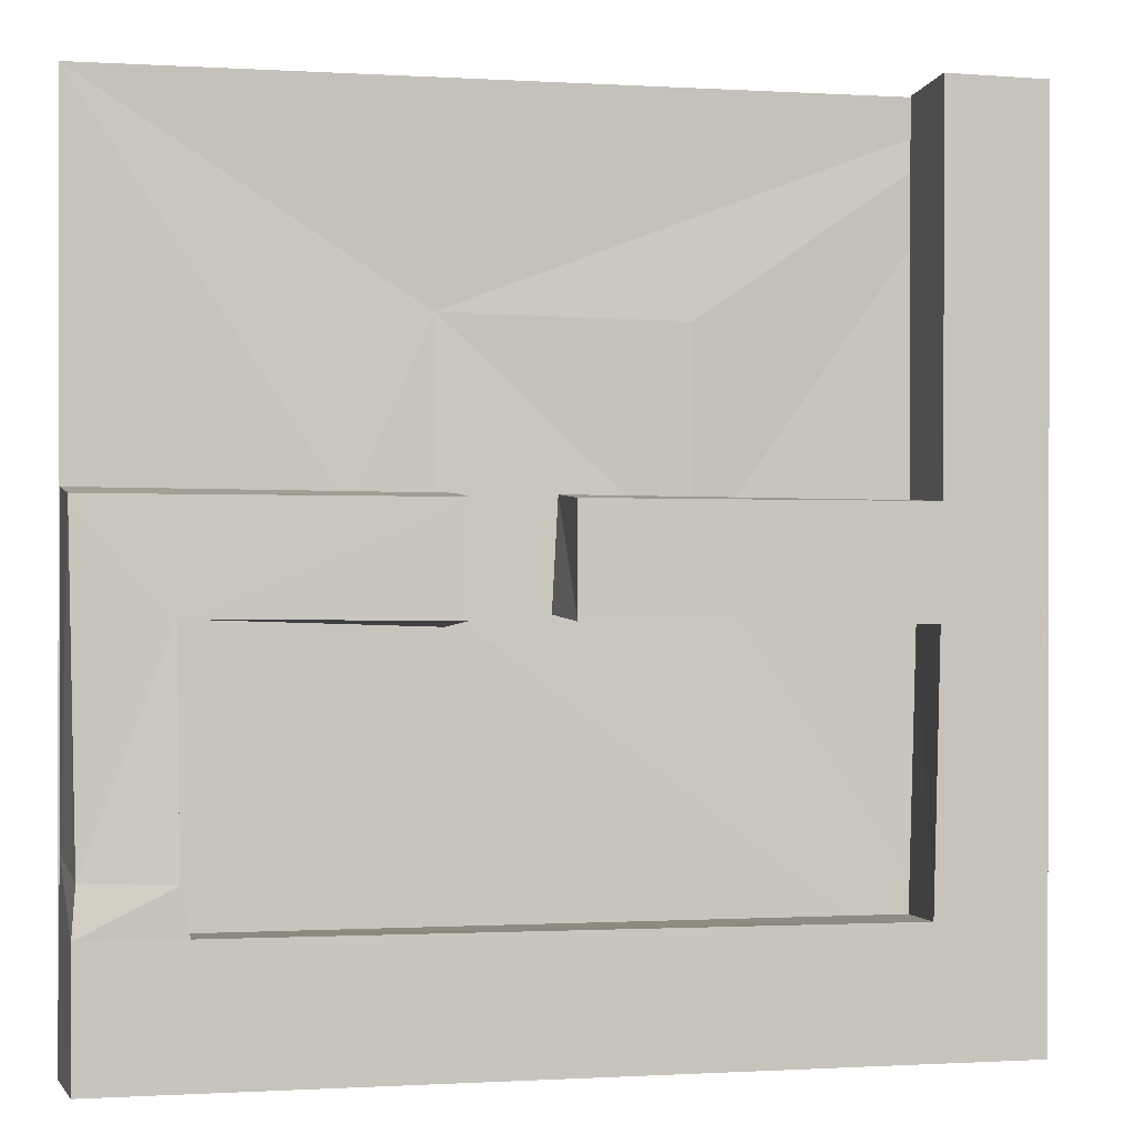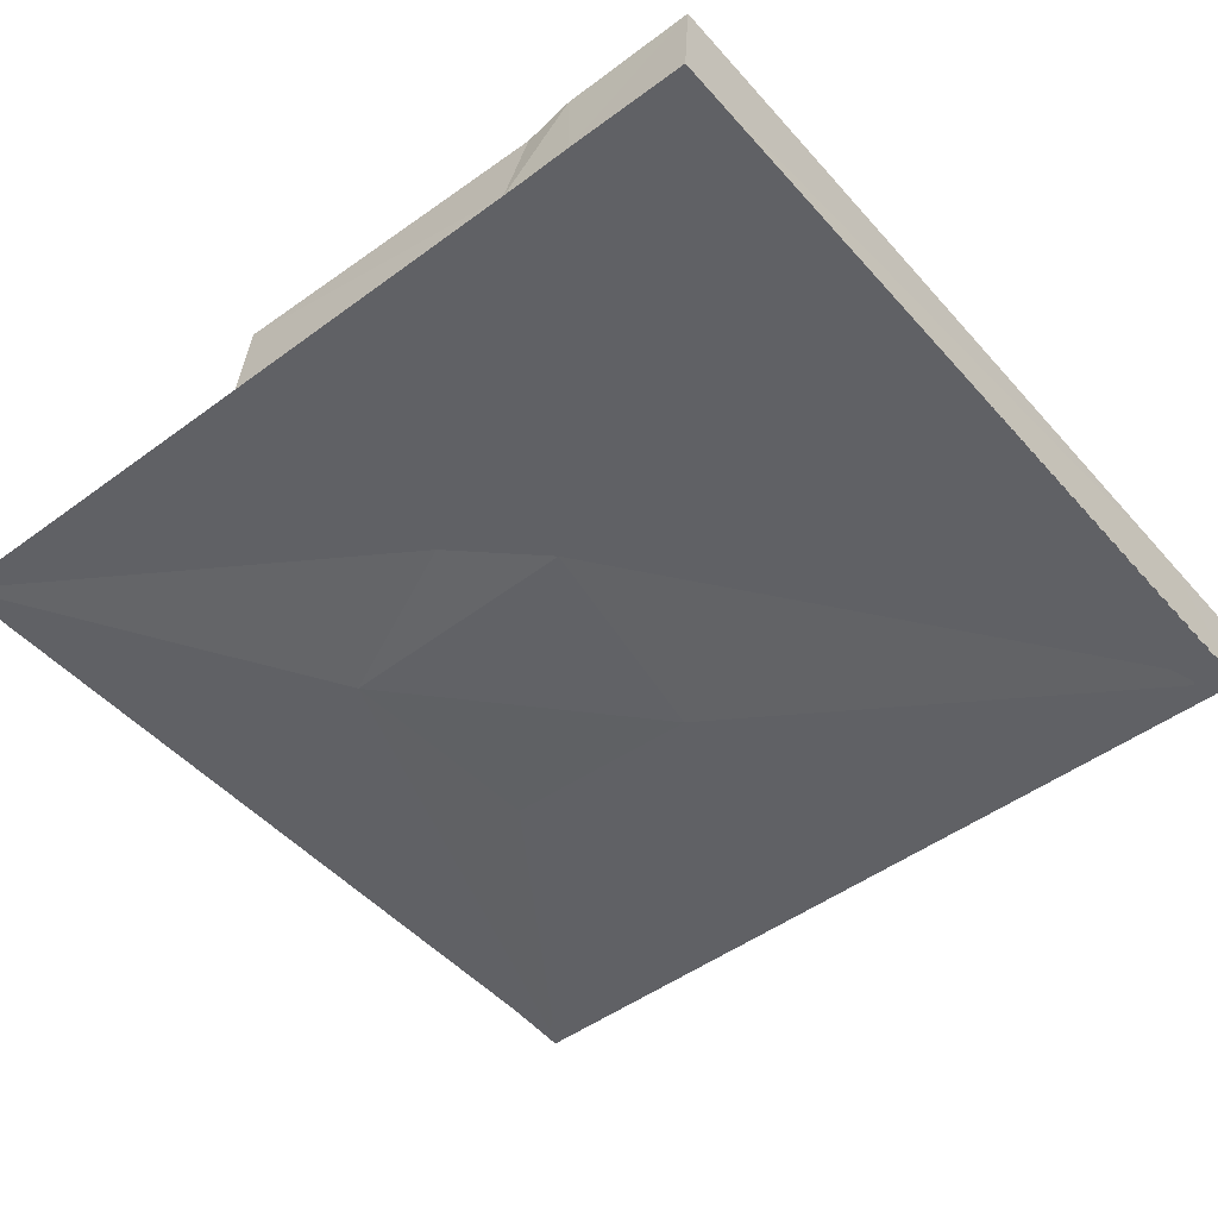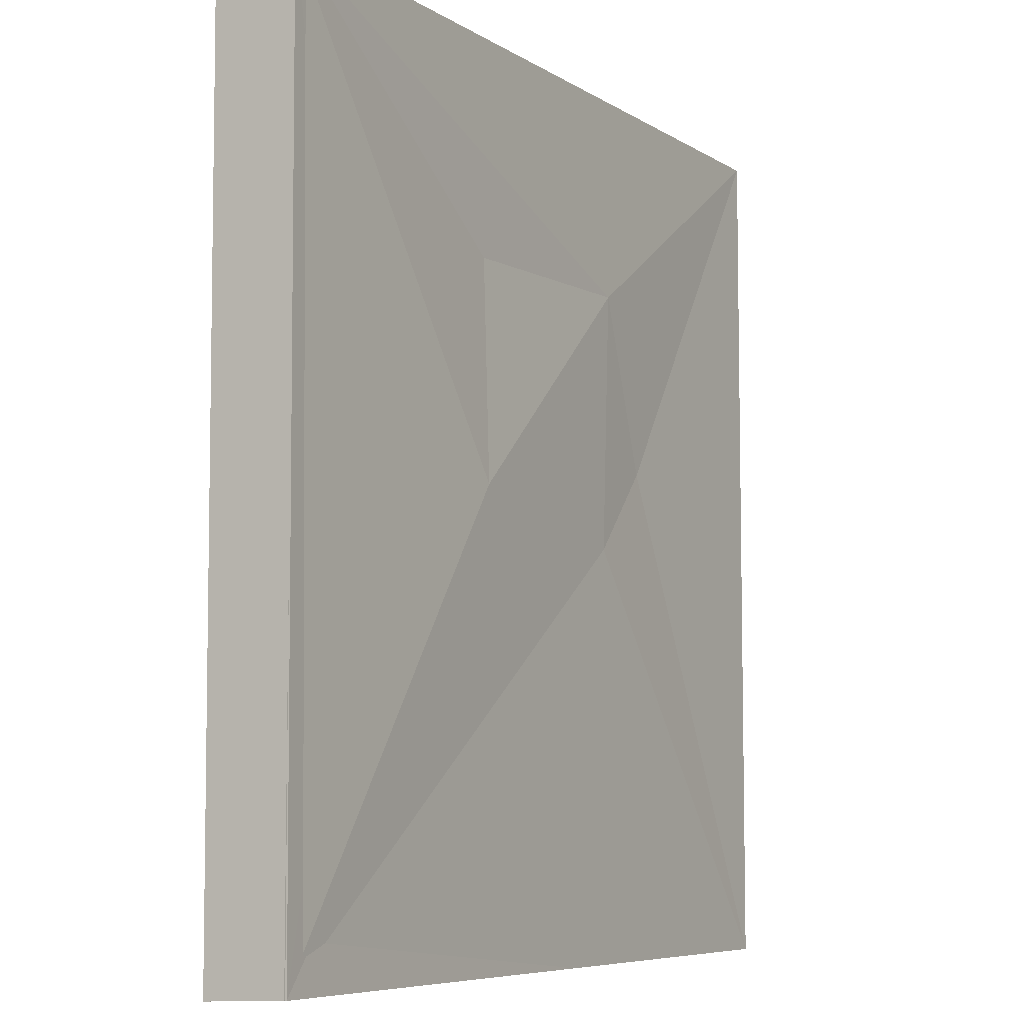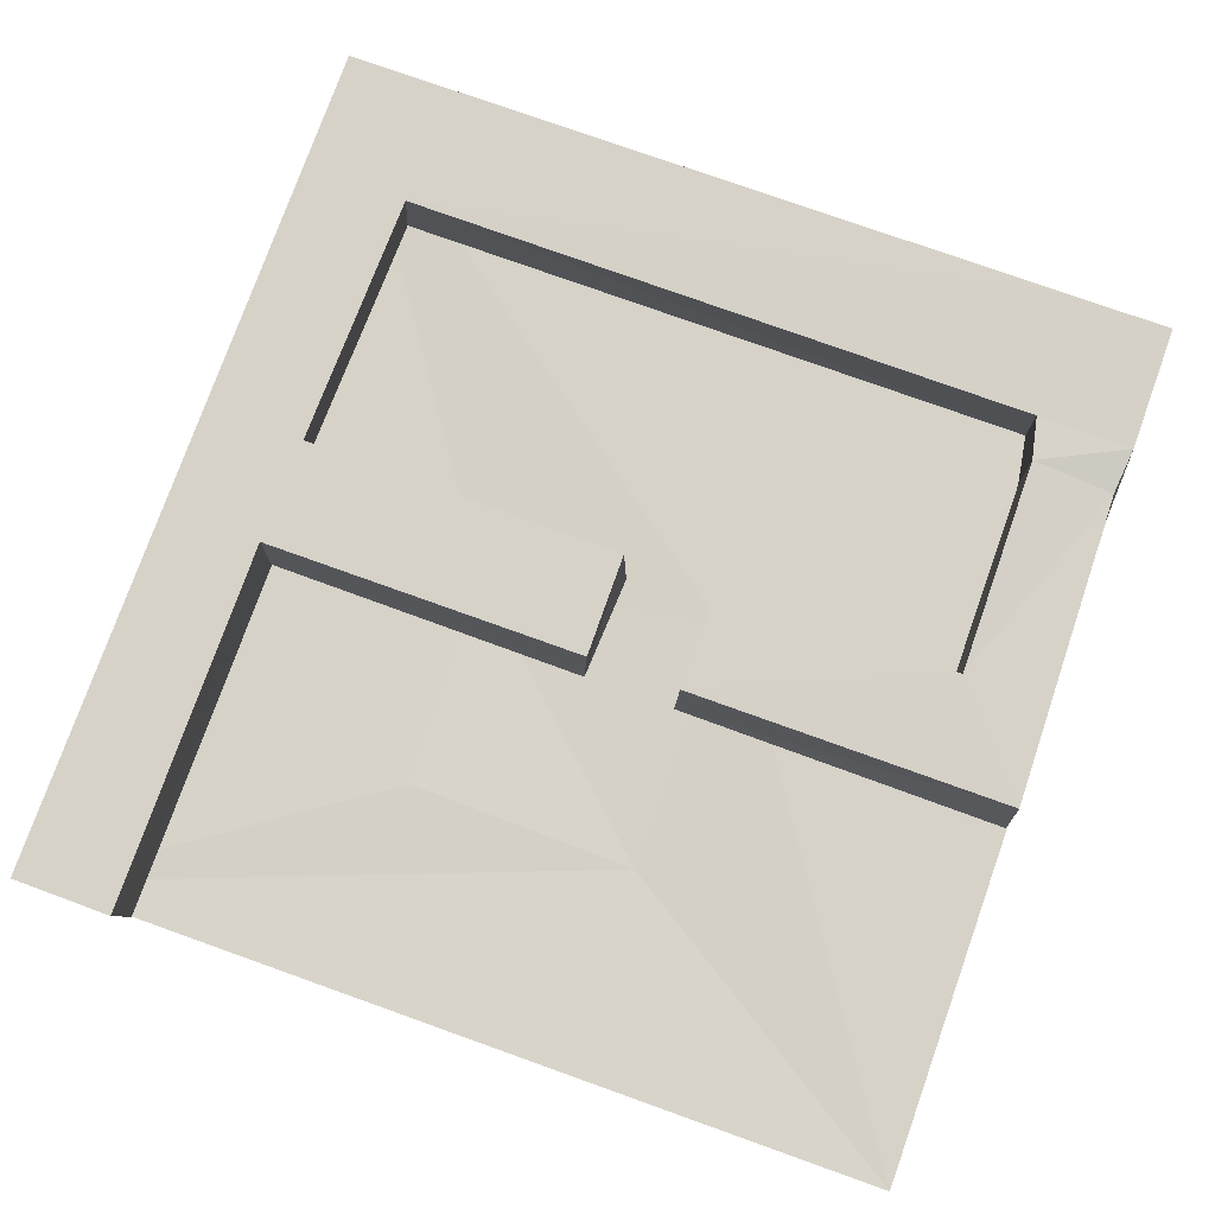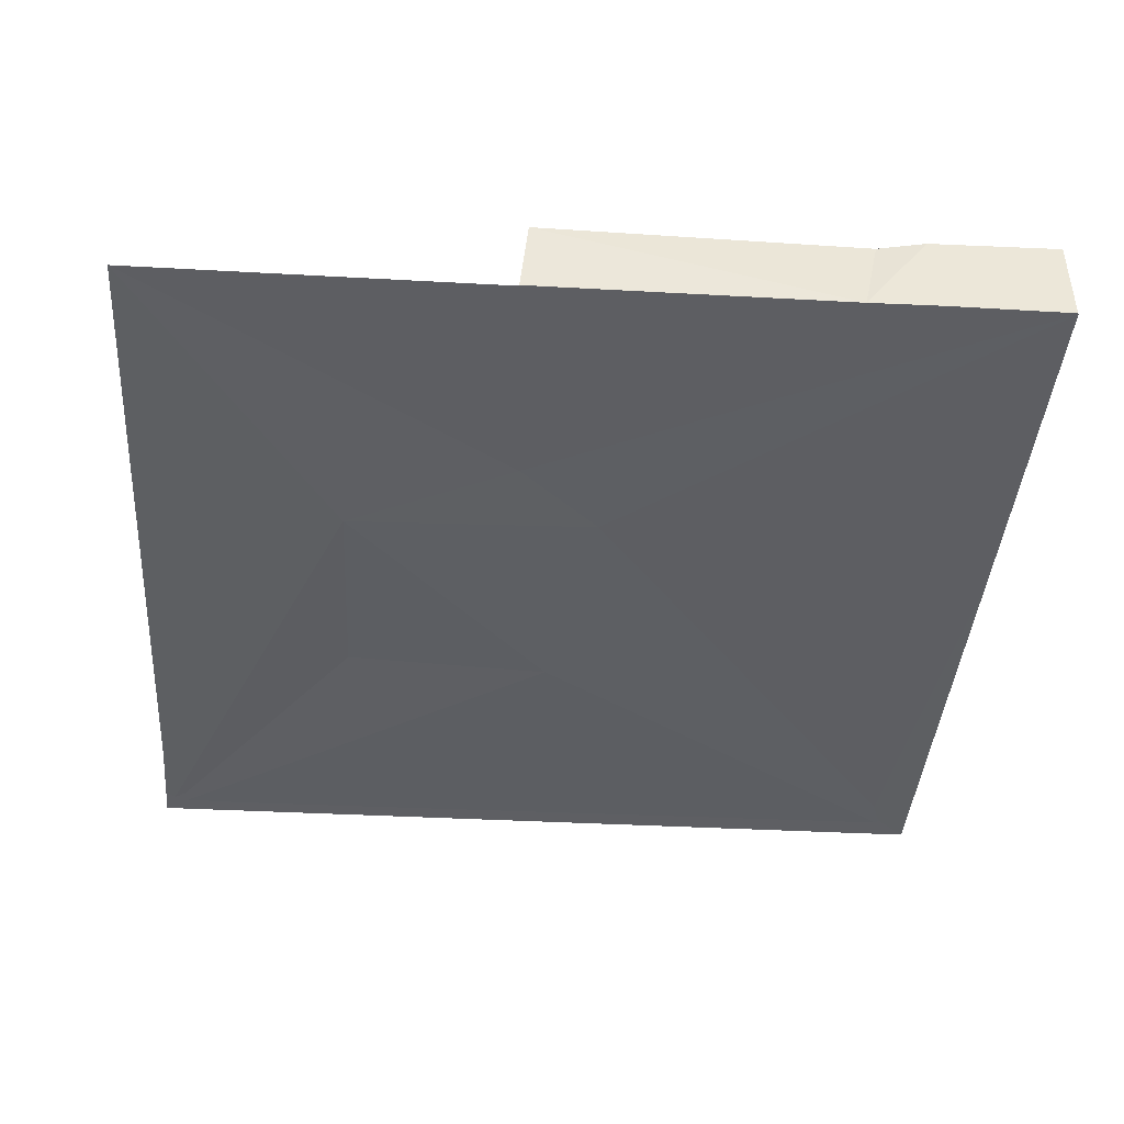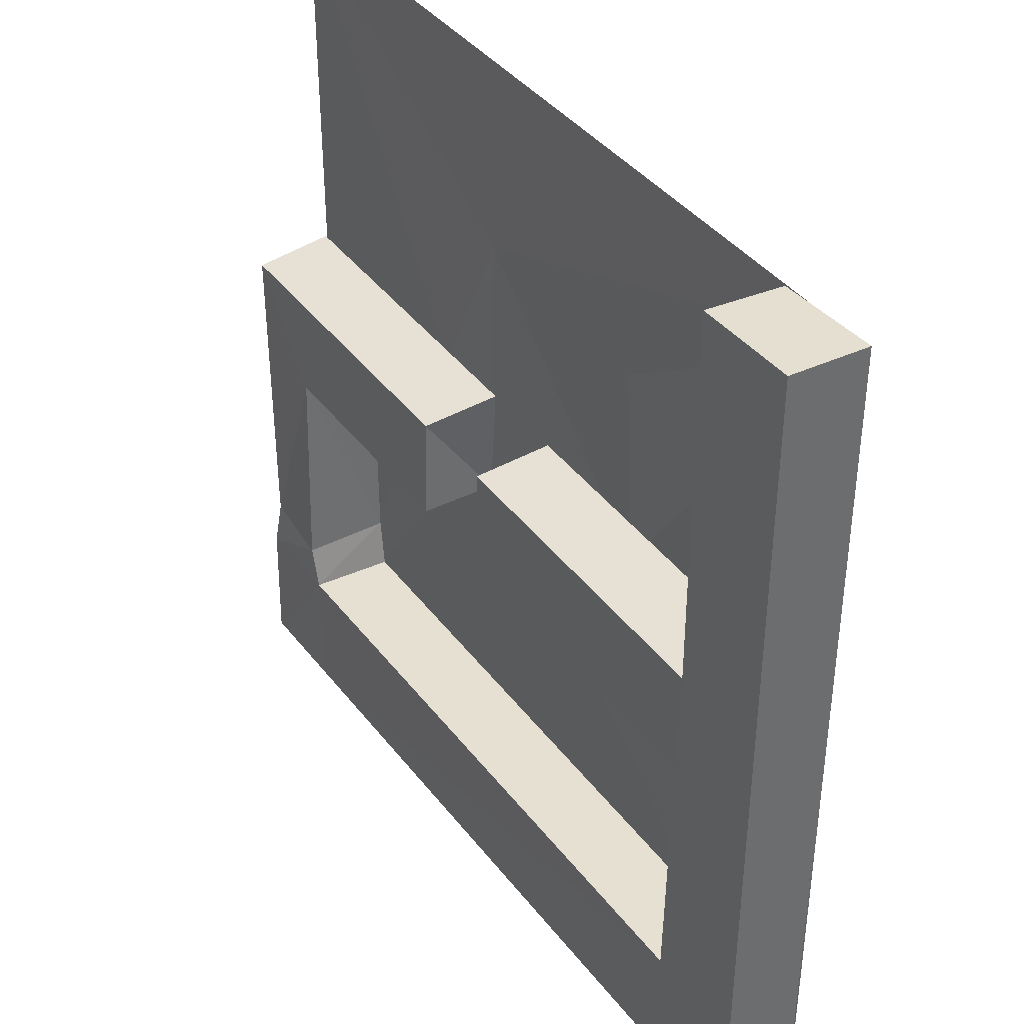
<metadata>
{"format":"obj","ext":"obj","renderer":"f3d","projection":"perspective","resolution":1024,"background":"white","views":[{"elev":-0.4,"azim":166.9,"up":"+Z"},{"elev":-48.5,"azim":129.4,"up":"+Y"},{"elev":-6.9,"azim":-60.0,"up":"+Z"},{"elev":77.8,"azim":19.6,"up":"+Y"},{"elev":-39.3,"azim":86.0,"up":"+Y"},{"elev":38.7,"azim":-122.5,"up":"+Z"}]}
</metadata>
<code>
o Cube.001_Cube.005
v -0.131 0.2648 6.858
v -0.131 6.243 6.858
v -0.131 0.2648 4.858
v -0.131 6.243 4.858
v 1.869 0.2648 6.858
v 1.869 6.243 6.858
v 1.869 0.2648 4.858
v 1.869 6.243 4.858
v -0.131 4.444 4.858
v -0.131 0.6804 4.858
v -0.131 1.118 5.487
v -0.131 2.338 5.824
v -0.131 3.823 5.613
v 0.472 3.456 4.858
v 0.5035 1.878 4.858
v 0.143 0.9507 4.858
f 1 12 11
f 15 14 7
f 8 5 7
f 6 1 5
f 7 1 3
f 2 6 4
f 8 4 6
f 14 15 12
f 1 2 12
f 2 4 9
f 13 2 9
f 2 13 12
f 10 3 11
f 3 1 11
f 7 3 16
f 3 10 16
f 4 8 9
f 8 7 14
f 14 9 8
f 7 16 15
f 8 6 5
f 6 2 1
f 7 5 1
f 16 10 11
f 11 12 15
f 12 13 14
f 11 15 16
f 13 9 14
o Cube_Cube.004
v -7.119 0.1452 7.016
v -7.142 1.455 7.082
v -7.068 0.136 -7.164
v -7.084 1.459 -7.223
v 7.048 0.2031 -5.189
v 6.951 1.63 -5.085
v 7.057 0.1812 -7.168
v 6.953 1.662 -7.172
v -5.321 1.478 -5.169
v -5.405 0.2036 -5.206
v -5.383 1.483 -7.217
v -5.482 1.501 7.101
v -5.452 0.1956 6.985
v -5.43 1.486 -0.8678
v -5.531 0.2007 -0.8703
v -7.11 1.457 -0.877
v -5.434 0.1995 0.9582
v -5.475 1.489 0.9028
v -7.117 1.457 0.9519
v 7.036 0.1997 1.056
v 6.994 1.489 0.9244
v 7.034 0.2004 -4.034
v 6.885 1.528 -4.314
v -0.03779 1.504 -0.8212
v 1.511 1.51 -0.8078
v 1.496 1.489 0.9149
v -0.03507 1.489 0.9122
v 1.619 0.2005 -0.9112
v 0.0394 0.2006 -0.7373
v -0.05637 0.1996 1.001
v 1.468 0.1996 1.013
v 5.379 0.2032 -5.191
v 5.353 1.609 -5.096
v 5.254 1.638 -7.178
v 5.534 1.524 -0.773
v 5.507 1.627 -4.371
v 5.522 0.1827 -4.37
v 5.524 0.2004 -0.6026
f 32 20 19
f 50 24 23
f 24 21 23
f 19 26 31
f 24 49 22
f 25 31 26
f 32 25 20
f 29 18 17
f 30 45 31
f 34 43 30
f 34 29 33
f 35 28 34
f 37 47 36
f 38 37 36
f 41 44 42
f 54 38 36
f 51 42 37
f 40 43 46
f 44 51 54
f 45 40 46
f 43 33 46
f 44 47 42
f 48 25 26
f 50 25 49
f 51 53 54
f 48 53 49
f 49 53 52
f 52 22 49
f 22 21 38
f 22 39 21
f 19 17 32
f 17 18 35
f 32 17 35
f 23 19 27
f 19 20 27
f 27 50 23
f 24 22 21
f 19 23 26
f 23 21 48
f 23 48 26
f 29 17 33
f 17 19 31
f 33 17 31
f 45 46 33
f 31 45 33
f 24 50 49
f 25 30 31
f 30 25 32
f 25 27 20
f 29 28 18
f 30 40 45
f 40 30 43
f 30 32 34
f 32 35 34
f 34 28 29
f 35 18 28
f 37 42 47
f 38 39 37
f 36 47 54
f 47 44 54
f 54 53 38
f 51 41 42
f 37 39 51
f 39 52 51
f 44 41 51
f 43 34 33
f 48 49 25
f 50 27 25
f 51 52 53
f 52 39 22
f 22 39 21
f 22 38 39
o Plane
v -7.09 0.1608 6.976
v 7.057 0.1608 6.976
v -7.09 0.1608 -7.17
v 7.057 0.1608 -7.17
v -2.125 0.03892 0.09231
v -2.085 0.1608 3.55
v 1.726 0.04892 3.619
v 2.988 0.1945 0.8262
v 1.737 0.1599 -0.5342
f 61 60 55
f 61 62 63
f 63 58 57
f 56 62 61
f 60 59 55
f 56 61 55
f 63 59 61
f 59 60 61
f 62 56 58
f 57 55 59
f 63 62 58
f 57 59 63

</code>
